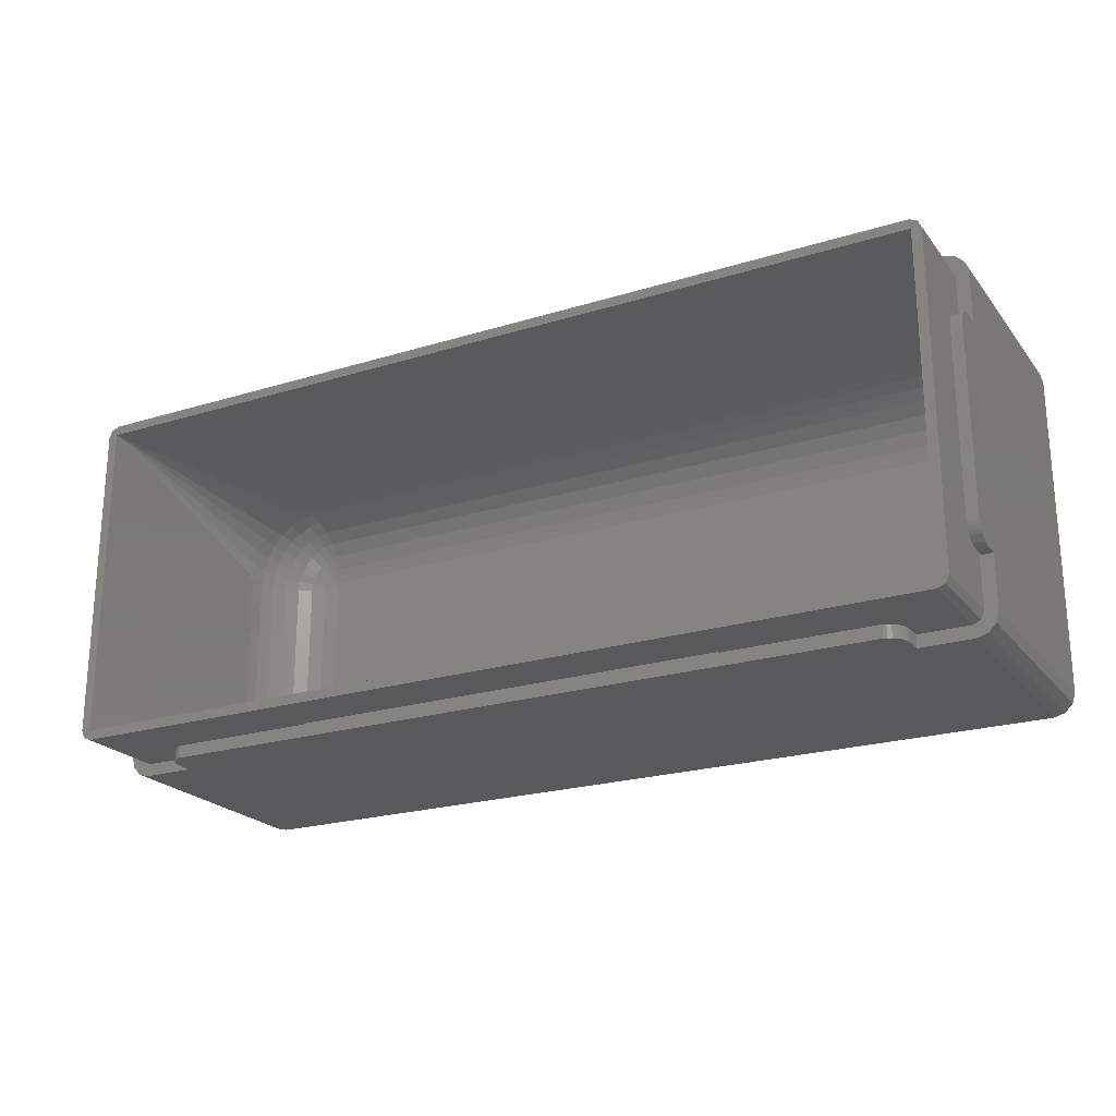
<metadata>
{"format":"stl","ext":"stl","renderer":"f3d","projection":"perspective","resolution":1024,"background":"white","views":[{"elev":-22.4,"azim":28.0,"up":"+Y"}]}
</metadata>
<code>
# stl→obj: 468 verts, 932 faces
v 91.5 2 38
v 32.5 2 38
v 91.5 1.7 38
v 111.8 0 38
v 111.8 1.7 38
v 32.5 1.7 38
v 12.28 0 38
v 12.28 1.7 38
v 32.5 48.3 38
v 91.5 48 38
v 91.5 48.3 38
v 32.5 48 38
v 0 37.82 38
v 1.7 12.28 38
v 1.7 37.82 38
v 0 12.28 38
v 12.28 50 38
v 111.8 48.5 38
v 111.8 50 38
v 12.28 48.5 38
v 122.5 37.82 38
v 124 12.28 38
v 124 37.82 38
v 122.5 12.28 38
v 3.2 1.7 45.8
v 32.5 1.7 38.3
v 120.8 1.7 45.8
v 11.85 1.7 37.87
v 11.33 1.7 37.59
v 10.88 1.7 37.22
v 10.51 1.7 36.77
v 10.23 1.7 36.25
v 3.2 1.7 33
v 10.06 1.7 35.69
v 10 1.7 35.1
v 10 1.7 33
v 91.5 1.7 38.3
v 112.2 1.7 37.87
v 112.8 1.7 37.59
v 113.2 1.7 37.22
v 113.6 1.7 36.77
v 113.9 1.7 36.25
v 120.8 1.7 33
v 114 1.7 35.69
v 114.1 1.7 35.1
v 114.1 1.7 33
v 120.8 48.3 45.8
v 91.5 48.3 38.3
v 3.2 48.3 45.8
v 120.8 48.3 33
v 32.5 48.3 38.3
v 3.2 48.3 33
v 121.9 2.139 45.8
v 121.9 2.139 33
v 2.139 2.139 33
v 2.139 2.139 45.8
v 121.9 47.86 33
v 121.9 47.86 45.8
v 122.3 3.2 33
v 122.3 3.2 45.8
v 122.3 46.8 45.8
v 122.3 46.8 33
v 1.7 10 33
v 1.7 3.2 33
v 1.7 10 35.1
v 1.7 40.1 35.1
v 1.7 46.8 33
v 1.7 40.1 33
v 1.7 40.04 35.69
v 1.7 39.87 36.25
v 1.7 46.8 45.8
v 1.7 39.59 36.77
v 1.7 39.22 37.22
v 1.7 38.77 37.59
v 1.7 38.25 37.87
v 1.7 10.06 35.69
v 1.7 10.23 36.25
v 1.7 3.2 45.8
v 1.7 10.51 36.77
v 1.7 10.88 37.22
v 1.7 11.85 37.87
v 1.7 11.33 37.59
v 2.139 47.86 45.8
v 2.139 47.86 33
v 0 10 33
v 0.4019 1.5 33
v 0 3 33
v 1.5 0.4019 33
v 10 0 33
v 3 0 33
v 10 50 33
v 10 48.5 33
v 3 50 33
v 1.5 49.6 33
v 0.4019 48.5 33
v 0 47 33
v 0 40.1 33
v 124 47 33
v 123.6 48.5 33
v 122.5 49.6 33
v 124 40.1 33
v 122.5 40.1 33
v 122.5 10 33
v 121 50 33
v 114.1 50 33
v 114.1 48.5 33
v 124 3 33
v 124 10 33
v 122.5 0.4019 33
v 123.6 1.5 33
v 121 0 33
v 114.1 0 33
v 113.6 0 36.77
v 113.9 0 36.25
v 114 0 35.69
v 114.1 0 35.1
v 10.23 0 36.25
v 10.51 0 36.77
v 113.2 0 37.22
v 11.33 0 37.59
v 10.88 0 37.22
v 11.85 0 37.87
v 10 0 35.1
v 10.06 0 35.69
v 112.8 0 37.59
v 112.2 0 37.87
v 3 0 0
v 121 0 0
v 113.6 48.5 36.77
v 113.9 50 36.25
v 113.6 50 36.77
v 113.9 48.5 36.25
v 114 48.5 35.69
v 114.1 50 35.1
v 114 50 35.69
v 114.1 48.5 35.1
v 10.23 48.5 36.25
v 10.51 50 36.77
v 10.23 50 36.25
v 10.51 48.5 36.77
v 113.2 48.5 37.22
v 113.2 50 37.22
v 10 50 35.1
v 10 48.5 35.1
v 10.88 50 37.22
v 11.33 48.5 37.59
v 11.33 50 37.59
v 10.88 48.5 37.22
v 11.85 50 37.87
v 11.85 48.5 37.87
v 10.06 50 35.69
v 10.06 48.5 35.69
v 112.2 50 37.87
v 112.8 48.5 37.59
v 112.8 50 37.59
v 112.2 48.5 37.87
v 0 11.85 37.87
v 0 10.06 35.69
v 0 10.23 36.25
v 0 38.77 37.59
v 0 38.25 37.87
v 0 10.51 36.77
v 0 47 0
v 0 40.1 35.1
v 0 40.04 35.69
v 0 39.87 36.25
v 0 39.59 36.77
v 0 39.22 37.22
v 0 10 35.1
v 0 11.33 37.59
v 0 10.88 37.22
v 0 3 0
v 124 11.85 37.87
v 122.5 11.85 37.87
v 122.5 10.06 35.69
v 124 10.23 36.25
v 122.5 10.23 36.25
v 124 10.06 35.69
v 122.5 38.77 37.59
v 124 38.25 37.87
v 124 38.77 37.59
v 122.5 38.25 37.87
v 124 10.51 36.77
v 122.5 10.51 36.77
v 124 10 35.1
v 122.5 10 35.1
v 124 39.59 36.77
v 122.5 39.22 37.22
v 124 39.22 37.22
v 122.5 39.59 36.77
v 124 10.88 37.22
v 122.5 10.88 37.22
v 122.5 11.33 37.59
v 124 11.33 37.59
v 124 39.87 36.25
v 122.5 39.87 36.25
v 122.5 40.1 35.1
v 124 40.1 35.1
v 122.5 40.04 35.69
v 124 40.04 35.69
v 123.6 1.5 0
v 122.5 0.4019 0
v 122.5 49.6 0
v 123.6 48.5 0
v 0.4019 48.5 0
v 1.5 49.6 0
v 1.5 0.4019 0
v 0.4019 1.5 0
v 121 50 0
v 3 50 0
v 124 47 0
v 124 3 0
v 121 47 45.8
v 121 3 45.8
v 3 47 45.8
v 3 3 45.8
v 9.91 3.489 12
v 8.109 4.529 9.921
v 8 4.34 12
v 113.5 44.69 6.122
v 113.8 45.69 7.933
v 111.8 45.05 6.122
v 11.95 3.055 12
v 3 3 45
v 9.977 3.697 9.921
v 121 3 45
v 119.9 9.022 9.921
v 118.9 7.251 9.921
v 11.98 3.272 9.921
v 6.455 5.731 9.921
v 121 37 12
v 121 47 45
v 120.8 39.08 12
v 113.8 4.312 7.933
v 115 5.994 6.122
v 113.5 5.306 6.122
v 121 13 12
v 9.654 7.205 4.569
v 8.523 8.027 4.569
v 7.587 6.988 6.122
v 115 10.06 3.34
v 115.6 10.97 3.34
v 113.5 11.18 2.489
v 4.064 9.022 9.921
v 3.865 8.933 12
v 114.3 42.79 4.569
v 115 44.01 6.122
v 114 3.697 9.921
v 115.9 4.529 9.921
v 6.887 6.211 7.933
v 10.18 4.312 7.933
v 6.455 8.245 6.122
v 5.609 7.63 7.933
v 8.955 10.06 3.34
v 8.432 10.97 3.34
v 6.887 10.28 4.569
v 120.8 13 9.921
v 120.6 10.97 9.921
v 8 45.66 12
v 9.91 46.51 12
v 3 47 45
v 115.9 45.47 9.921
v 116 45.66 12
v 114 46.3 9.921
v 118.4 7.63 7.933
v 117.5 5.731 9.921
v 115.6 5.088 7.933
v 118.4 40.29 6.122
v 117.5 41.76 6.122
v 117.1 39.72 4.569
v 113.1 43.36 4.569
v 111.7 43.65 4.569
v 6.309 37 4.569
v 6.455 38.39 4.569
v 4.91 37 6.122
v 117.1 6.211 7.933
v 8.955 5.994 6.122
v 8.432 5.088 7.933
v 12.05 3.915 7.933
v 112 3.272 9.921
v 112 3.055 12
v 112.5 41.76 3.34
v 12.48 8.027 3.34
v 12.68 9.927 2.489
v 11.45 8.245 3.34
v 9.977 12.36 2.489
v 9.91 13 2.489
v 8.109 11.96 3.34
v 3.219 39.08 12
v 3.865 41.07 12
v 3 37 12
v 3 13 12
v 5.609 9.709 6.122
v 120.8 10.92 12
v 117.5 11.61 4.569
v 117.7 13 4.569
v 116 13 3.34
v 120.1 13 7.933
v 120.8 37 9.921
v 120.1 37 7.933
v 117.1 43.79 7.933
v 115.6 44.91 7.933
v 120.6 39.03 9.921
v 9.977 46.3 9.921
v 8.109 45.47 9.921
v 117.5 44.27 9.921
v 114.1 3.489 12
v 112.5 8.245 3.34
v 112.5 10.32 2.489
v 112 10.06 2.489
v 3.219 10.92 12
v 119.9 11.1 7.933
v 112 3.915 7.933
v 111.8 4.954 6.122
v 11.98 46.73 9.921
v 12.15 45.05 6.122
v 12.05 46.09 7.933
v 10.18 45.69 7.933
v 9.654 9.284 3.34
v 7.587 9.067 4.569
v 4.064 40.98 9.921
v 5.087 42.75 9.921
v 3.432 10.97 9.921
v 3.219 13 9.921
v 119.1 37 6.122
v 118.9 38.68 6.122
v 117.5 38.39 4.569
v 6.455 11.61 4.569
v 6.309 13 4.569
v 4.91 13 6.122
v 112 46.09 7.933
v 119.9 38.9 7.933
v 119.9 40.98 9.921
v 118.9 42.75 9.921
v 11.95 46.95 12
v 111.5 8.027 3.34
v 111.3 9.927 2.489
v 113.1 10.7 2.489
v 111.5 12.09 2.055
v 116 4.34 12
v 12.15 4.954 6.122
v 5.087 7.251 9.921
v 6.455 44.27 9.921
v 3.865 37 7.933
v 3.219 37 9.921
v 3.865 13 7.933
v 3.432 39.03 9.921
v 12.48 37.91 2.055
v 11.45 39.68 2.489
v 10.93 39.3 2.489
v 4.064 38.9 7.933
v 4.654 40.72 7.933
v 12.68 12.01 2.055
v 12.48 12.09 2.055
v 11.45 10.32 2.489
v 113.8 38.26 2.489
v 113.5 38.82 2.489
v 111.8 37.61 2.055
v 114.1 13 2.489
v 114 12.36 2.489
v 5.609 40.29 6.122
v 5.087 38.68 6.122
v 8 37 3.34
v 4.654 9.284 7.933
v 4.064 11.1 7.933
v 114.3 7.205 4.569
v 114.3 9.284 3.34
v 113.5 8.67 3.34
v 111.8 12.39 2.055
v 113.1 6.636 4.569
v 117.1 10.28 4.569
v 114.3 40.72 3.34
v 113.5 41.33 3.34
v 112.5 39.68 2.489
v 117.5 8.245 6.122
v 116.4 9.067 4.569
v 115.5 8.027 4.569
v 119.3 9.284 7.933
v 118.4 9.709 6.122
v 118.9 11.32 6.122
v 119.1 13 6.122
v 116 37 3.34
v 115.9 38.04 3.34
v 114 37.64 2.489
v 120.1 8.933 12
v 8.523 41.97 4.569
v 7.587 43.01 6.122
v 6.455 41.76 6.122
v 8.955 44.01 6.122
v 8.432 44.91 7.933
v 6.887 43.79 7.933
v 8 13 3.34
v 113.1 39.3 2.489
v 111.5 37.91 2.055
v 120.1 41.07 12
v 112 46.95 12
v 117.7 37 4.569
v 111.7 37.78 2.055
v 111.3 37.99 2.055
v 10.18 11.74 2.489
v 111.7 6.345 4.569
v 12.3 6.345 4.569
v 11.98 12.78 2.055
v 11.95 13 2.055
v 115.9 11.96 3.34
v 112 37 2.055
v 114.1 37 2.489
v 112 13 2.055
v 116.4 43.01 6.122
v 115.5 41.97 4.569
v 112 12.78 2.055
v 9.91 37 2.489
v 8.109 38.04 3.34
v 5.609 42.37 7.933
v 9.654 40.72 3.34
v 7.587 40.93 4.569
v 119.3 40.72 7.933
v 118.4 42.37 7.933
v 114.1 46.51 12
v 112 46.73 9.921
v 112 37.22 2.055
v 111.7 12.22 2.055
v 11.95 37 2.055
v 10.5 44.69 6.122
v 12.89 11.96 2.055
v 111.1 11.96 2.055
v 8.432 39.03 3.34
v 8.955 39.94 3.34
v 6.887 39.72 4.569
v 12.15 37.61 2.055
v 10.5 38.82 2.489
v 10.5 11.18 2.489
v 12.15 12.39 2.055
v 10.93 6.636 4.569
v 113.8 11.74 2.489
v 116.4 6.988 6.122
v 5.087 11.32 6.122
v 112 12.57 2.055
v 115.6 39.03 3.34
v 116.4 40.93 4.569
v 111.3 40.07 2.489
v 12.89 38.04 2.055
v 111.1 38.04 2.055
v 12.68 40.07 2.489
v 10.93 43.36 4.569
v 12.05 39.94 2.489
v 11.45 41.76 3.34
v 111.3 12.01 2.055
v 10.5 41.33 3.34
v 9.654 42.79 4.569
v 10.93 10.7 2.489
v 10.5 8.67 3.34
v 12.3 37.78 2.055
v 111.5 41.97 3.34
v 112 37.43 2.055
v 12.3 43.65 4.569
v 112 39.94 2.489
v 10.18 38.26 2.489
v 11.98 37.22 2.055
v 9.977 37.64 2.489
v 12.48 41.97 3.34
v 12.05 10.06 2.489
v 12.05 37.43 2.055
v 12.68 37.99 2.055
v 12.3 12.22 2.055
v 12.05 12.57 2.055
v 10.5 5.306 6.122
v 115 39.94 3.34
f 1 2 3
f 3 4 5
f 6 3 2
f 3 6 4
f 7 6 8
f 6 7 4
f 9 10 11
f 10 9 12
f 13 14 15
f 14 13 16
f 17 18 19
f 18 17 20
f 21 22 23
f 22 21 24
f 25 26 27
f 25 8 26
f 25 28 8
f 25 29 28
f 25 30 29
f 25 31 30
f 25 32 31
f 33 32 25
f 32 33 34
f 34 33 35
f 35 33 36
f 37 27 26
f 5 37 3
f 37 5 27
f 38 27 5
f 39 27 38
f 40 27 39
f 41 27 40
f 42 27 41
f 43 42 44
f 43 44 45
f 43 45 46
f 42 43 27
f 26 8 6
f 47 48 49
f 50 48 47
f 11 50 9
f 48 50 11
f 51 49 48
f 52 51 9
f 51 52 49
f 52 9 50
f 43 53 27
f 53 43 54
f 55 25 56
f 25 55 33
f 57 47 58
f 47 57 50
f 53 59 60
f 59 53 54
f 61 57 58
f 57 61 62
f 63 64 65
f 66 67 68
f 69 67 66
f 70 67 69
f 67 70 71
f 72 71 70
f 73 71 72
f 74 71 73
f 75 71 74
f 15 71 75
f 14 71 15
f 64 76 65
f 64 77 76
f 78 77 64
f 77 78 79
f 79 78 80
f 14 78 71
f 81 78 14
f 82 78 81
f 80 78 82
f 60 62 61
f 62 60 59
f 55 78 64
f 78 55 56
f 67 83 84
f 83 67 71
f 52 83 49
f 83 52 84
f 37 1 3
f 2 26 6
f 26 1 37
f 1 26 2
f 9 51 12
f 10 51 48
f 51 10 12
f 48 11 10
f 85 64 63
f 86 64 87
f 64 85 87
f 64 86 88
f 33 89 36
f 33 90 89
f 88 33 55
f 88 55 64
f 33 88 90
f 91 52 92
f 93 52 91
f 94 52 93
f 52 94 84
f 95 84 94
f 84 95 67
f 67 95 96
f 97 67 96
f 67 97 68
f 62 98 99
f 57 99 100
f 98 62 101
f 101 62 102
f 102 62 103
f 59 103 62
f 99 57 62
f 50 100 104
f 100 50 57
f 105 50 104
f 106 50 105
f 92 50 106
f 50 92 52
f 103 107 108
f 109 107 103
f 107 109 110
f 103 59 109
f 54 109 59
f 43 109 54
f 109 43 111
f 112 43 46
f 43 112 111
f 113 42 41
f 42 113 114
f 115 45 44
f 45 115 116
f 117 31 32
f 31 117 118
f 119 41 40
f 41 119 113
f 30 120 29
f 120 30 121
f 114 44 42
f 44 114 115
f 28 7 8
f 7 28 122
f 123 34 35
f 34 123 124
f 38 125 39
f 125 38 126
f 118 30 31
f 30 118 121
f 127 89 90
f 89 127 112
f 128 112 127
f 112 128 111
f 120 7 122
f 7 89 4
f 7 120 123
f 112 4 89
f 123 120 121
f 116 4 112
f 123 121 118
f 125 4 116
f 123 118 117
f 4 125 126
f 123 117 124
f 125 116 119
f 7 123 89
f 119 116 113
f 113 116 114
f 114 116 115
f 89 35 36
f 35 89 123
f 39 119 40
f 119 39 125
f 124 32 34
f 32 124 117
f 116 46 45
f 46 116 112
f 29 122 28
f 122 29 120
f 5 126 38
f 126 5 4
f 129 130 131
f 130 129 132
f 133 134 135
f 134 133 136
f 137 138 139
f 138 137 140
f 141 131 142
f 131 141 129
f 92 143 91
f 143 92 144
f 145 146 147
f 146 145 148
f 140 145 138
f 145 140 148
f 132 135 130
f 135 132 133
f 149 20 17
f 20 149 150
f 147 150 149
f 150 147 146
f 144 151 143
f 151 144 152
f 153 154 155
f 154 153 156
f 146 20 150
f 20 92 18
f 20 146 144
f 106 18 92
f 144 146 148
f 136 18 106
f 144 148 140
f 154 18 136
f 144 140 137
f 18 154 156
f 144 137 152
f 154 136 141
f 20 144 92
f 141 136 129
f 129 136 132
f 132 136 133
f 155 141 142
f 141 155 154
f 152 139 151
f 139 152 137
f 136 105 134
f 105 136 106
f 19 156 153
f 156 19 18
f 16 81 14
f 81 16 157
f 158 77 159
f 77 158 76
f 160 75 74
f 75 160 161
f 159 79 162
f 79 159 77
f 163 97 96
f 13 164 97
f 164 13 165
f 165 13 166
f 166 13 167
f 167 13 168
f 85 97 163
f 168 13 160
f 160 13 161
f 97 85 13
f 13 85 16
f 169 16 85
f 170 16 169
f 16 170 157
f 170 169 171
f 171 169 162
f 162 169 159
f 172 85 163
f 85 172 87
f 159 169 158
f 85 65 169
f 65 85 63
f 169 76 158
f 76 169 65
f 72 168 73
f 168 72 167
f 66 165 69
f 165 66 164
f 162 80 171
f 80 162 79
f 170 80 82
f 80 170 171
f 161 15 75
f 15 161 13
f 70 167 72
f 167 70 166
f 68 164 66
f 164 68 97
f 157 82 81
f 82 157 170
f 69 166 70
f 166 69 165
f 168 74 73
f 74 168 160
f 24 173 22
f 173 24 174
f 175 176 177
f 176 175 178
f 179 180 181
f 180 179 182
f 177 183 184
f 183 177 176
f 103 185 186
f 185 103 108
f 186 178 175
f 178 186 185
f 187 188 189
f 188 187 190
f 184 191 192
f 191 184 183
f 193 191 194
f 191 193 192
f 182 23 180
f 23 182 21
f 195 190 187
f 190 195 196
f 101 197 198
f 197 101 102
f 198 199 200
f 199 198 197
f 21 197 102
f 197 21 199
f 199 21 196
f 196 21 190
f 190 21 188
f 188 21 179
f 179 21 182
f 102 24 21
f 103 24 102
f 186 24 103
f 193 24 186
f 24 193 174
f 193 186 192
f 192 186 184
f 184 186 177
f 177 186 175
f 174 194 173
f 194 174 193
f 200 196 195
f 196 200 199
f 188 181 189
f 181 188 179
f 109 201 110
f 201 109 202
f 99 203 100
f 203 99 204
f 205 94 206
f 94 205 95
f 207 86 208
f 86 207 88
f 209 105 104
f 105 209 91
f 210 91 209
f 91 210 93
f 155 19 153
f 19 105 17
f 19 155 134
f 91 17 105
f 134 155 142
f 143 17 91
f 134 142 131
f 147 17 143
f 134 131 130
f 17 147 149
f 134 130 135
f 147 143 145
f 19 134 105
f 145 143 138
f 138 143 139
f 139 143 151
f 98 204 99
f 204 98 211
f 128 109 111
f 109 128 202
f 207 90 88
f 90 207 127
f 208 87 172
f 87 208 86
f 210 94 93
f 94 210 206
f 163 95 205
f 95 163 96
f 128 212 201
f 212 128 211
f 128 201 202
f 209 211 128
f 211 209 204
f 204 209 203
f 127 209 128
f 127 210 209
f 172 127 207
f 127 172 210
f 172 207 208
f 163 210 172
f 210 163 206
f 206 163 205
f 23 198 200
f 101 211 98
f 23 200 195
f 23 195 187
f 23 187 189
f 23 189 181
f 198 23 101
f 23 181 180
f 108 101 23
f 108 23 22
f 194 22 173
f 22 194 185
f 185 194 191
f 185 191 183
f 185 183 176
f 185 176 178
f 22 185 108
f 101 108 211
f 212 108 107
f 108 212 211
f 203 104 100
f 104 203 209
f 110 212 107
f 212 110 201
f 213 61 58
f 61 213 60
f 214 60 213
f 47 213 58
f 49 213 47
f 49 215 213
f 71 215 83
f 83 215 49
f 60 214 53
f 214 27 53
f 214 25 27
f 216 25 214
f 216 56 25
f 215 71 216
f 78 216 71
f 216 78 56
f 217 218 219
f 220 221 222
f 223 217 224
f 217 225 218
f 226 227 228
f 229 225 217
f 218 230 224
f 231 232 233
f 234 235 236
f 226 232 231
f 226 231 237
f 232 226 213
f 213 226 214
f 238 239 240
f 241 242 243
f 244 245 224
f 246 247 220
f 248 249 234
f 218 250 230
f 229 251 225
f 250 252 253
f 254 255 256
f 240 239 252
f 237 257 258
f 259 260 261
f 262 263 264
f 228 265 266
f 249 267 234
f 268 269 270
f 271 222 272
f 273 274 275
f 249 276 267
f 251 277 278
f 229 279 251
f 226 266 249
f 280 223 281
f 223 280 229
f 282 271 272
f 283 284 285
f 286 287 288
f 289 290 261
f 224 261 215
f 261 224 291
f 224 215 216
f 291 224 292
f 252 256 293
f 226 237 294
f 295 296 297
f 298 299 300
f 299 298 257
f 301 262 302
f 299 231 303
f 304 260 305
f 306 232 262
f 281 307 280
f 225 251 218
f 308 309 310
f 258 257 298
f 311 292 224
f 258 298 312
f 313 234 314
f 219 218 224
f 217 219 224
f 304 315 260
f 316 317 318
f 239 319 320
f 245 311 224
f 321 322 261
f 311 323 292
f 323 324 292
f 231 233 303
f 325 326 327
f 328 329 330
f 316 331 317
f 331 316 222
f 325 332 326
f 333 232 334
f 260 335 261
f 218 278 250
f 238 319 239
f 336 308 337
f 309 338 339
f 307 248 280
f 223 229 217
f 301 306 262
f 300 332 325
f 257 231 299
f 231 257 237
f 340 226 249
f 267 235 234
f 314 279 313
f 279 314 341
f 340 249 248
f 234 236 314
f 307 340 248
f 226 340 307
f 245 323 311
f 245 244 323
f 230 342 224
f 342 244 224
f 315 335 260
f 322 343 261
f 324 344 345
f 344 324 346
f 346 275 344
f 275 346 330
f 292 345 291
f 345 292 324
f 347 289 291
f 261 213 215
f 213 261 232
f 348 349 350
f 351 352 347
f 353 354 355
f 356 357 358
f 297 359 360
f 274 361 362
f 363 274 273
f 262 264 221
f 318 315 304
f 230 250 253
f 364 365 323
f 250 240 252
f 251 278 218
f 239 320 252
f 366 367 368
f 279 341 251
f 338 243 369
f 370 366 308
f 313 229 280
f 229 313 279
f 371 242 241
f 367 241 243
f 372 373 374
f 375 376 377
f 378 379 375
f 379 380 295
f 300 303 332
f 381 300 325
f 300 381 298
f 382 383 384
f 258 312 378
f 281 224 226
f 224 281 223
f 226 294 385
f 226 228 266
f 266 276 249
f 226 216 214
f 216 226 224
f 248 234 280
f 280 234 313
f 386 387 388
f 389 390 391
f 343 305 261
f 352 321 347
f 328 392 329
f 317 315 318
f 393 374 394
f 244 364 323
f 345 347 291
f 290 321 261
f 233 232 395
f 303 233 395
f 335 232 261
f 232 335 396
f 397 327 382
f 246 220 271
f 246 271 282
f 357 393 358
f 398 393 394
f 394 374 399
f 308 310 337
f 372 246 373
f 400 286 255
f 230 253 342
f 342 253 244
f 284 336 337
f 336 284 283
f 370 308 401
f 367 243 338
f 401 308 336
f 277 238 240
f 319 254 320
f 283 401 336
f 401 283 402
f 403 404 286
f 379 295 371
f 376 371 241
f 242 405 360
f 371 295 242
f 405 297 360
f 406 359 407
f 359 406 408
f 265 378 375
f 267 276 235
f 299 303 300
f 269 409 410
f 395 232 333
f 312 380 379
f 312 298 381
f 296 325 397
f 325 296 381
f 381 296 295
f 382 296 397
f 296 382 297
f 407 297 382
f 297 407 359
f 378 312 379
f 294 237 258
f 226 307 281
f 236 370 314
f 236 366 370
f 305 260 259
f 305 259 261
f 390 305 391
f 318 304 305
f 321 290 347
f 275 362 351
f 360 408 411
f 412 413 363
f 388 414 352
f 415 386 416
f 365 330 346
f 255 288 328
f 320 254 256
f 303 395 333
f 417 333 418
f 419 232 396
f 263 232 419
f 315 396 335
f 396 315 420
f 419 396 420
f 247 221 220
f 271 220 222
f 332 417 268
f 409 247 246
f 384 356 421
f 338 369 422
f 400 403 286
f 412 404 423
f 404 412 287
f 424 318 389
f 425 337 426
f 337 425 284
f 427 428 429
f 430 350 431
f 377 367 366
f 367 338 309
f 314 370 401
f 432 433 400
f 402 285 434
f 401 341 314
f 341 401 402
f 338 422 339
f 375 371 376
f 375 379 371
f 295 297 405
f 295 405 242
f 242 435 243
f 243 435 369
f 235 366 236
f 276 436 235
f 418 334 306
f 333 334 418
f 226 385 227
f 227 258 378
f 380 381 295
f 312 381 380
f 228 227 265
f 227 378 265
f 347 290 289
f 289 261 291
f 274 362 275
f 429 388 361
f 387 391 388
f 414 322 321
f 352 414 321
f 388 391 414
f 288 392 328
f 323 346 324
f 330 273 275
f 273 330 329
f 252 293 364
f 365 346 323
f 320 256 252
f 437 328 330
f 273 392 363
f 392 273 329
f 435 411 438
f 254 400 255
f 232 263 262
f 302 262 221
f 264 419 420
f 263 419 264
f 382 327 383
f 373 246 282
f 334 232 306
f 417 418 269
f 356 439 357
f 407 382 384
f 440 410 372
f 270 269 440
f 407 384 406
f 406 384 421
f 431 350 428
f 286 404 287
f 368 367 309
f 337 310 426
f 441 442 443
f 442 441 444
f 445 424 389
f 446 447 349
f 309 339 448
f 360 359 408
f 413 427 274
f 449 450 415
f 363 413 274
f 349 449 415
f 416 386 388
f 278 277 250
f 277 240 250
f 355 451 319
f 452 355 319
f 435 438 369
f 430 453 350
f 446 444 447
f 436 375 377
f 276 375 436
f 358 393 398
f 397 325 327
f 326 332 268
f 357 372 393
f 409 301 247
f 303 333 417
f 332 303 417
f 385 258 227
f 294 258 385
f 361 388 352
f 344 347 345
f 391 305 343
f 390 318 305
f 429 416 388
f 428 415 416
f 414 343 322
f 391 343 414
f 253 252 364
f 253 364 244
f 256 328 293
f 256 255 328
f 288 287 392
f 255 286 288
f 451 433 432
f 432 400 254
f 221 331 222
f 221 264 420
f 393 372 374
f 282 454 441
f 455 356 358
f 421 356 455
f 376 241 367
f 377 376 367
f 373 282 374
f 282 272 454
f 447 456 445
f 374 457 399
f 355 354 451
f 310 448 426
f 350 415 428
f 430 431 458
f 459 458 460
f 460 458 427
f 444 461 447
f 428 416 429
f 272 461 454
f 461 272 456
f 449 447 450
f 341 402 434
f 434 285 238
f 451 432 254
f 319 451 254
f 284 425 462
f 402 283 285
f 284 462 285
f 310 309 448
f 363 287 412
f 287 363 392
f 266 265 276
f 265 375 276
f 235 436 366
f 436 377 366
f 242 360 435
f 435 360 411
f 462 355 285
f 327 268 270
f 326 268 327
f 268 417 269
f 327 270 439
f 383 439 384
f 384 439 356
f 361 352 351
f 362 361 351
f 389 318 390
f 424 316 318
f 437 330 365
f 364 293 365
f 301 302 247
f 247 302 221
f 317 420 315
f 420 317 331
f 221 420 331
f 412 460 413
f 460 427 413
f 366 368 308
f 368 309 308
f 374 282 457
f 457 282 441
f 463 430 458
f 459 463 458
f 443 406 421
f 406 443 408
f 443 421 455
f 426 408 443
f 443 455 358
f 408 426 411
f 443 358 398
f 411 426 438
f 443 398 394
f 438 426 369
f 443 394 399
f 369 426 422
f 422 426 339
f 339 426 448
f 442 426 443
f 442 425 426
f 423 442 464
f 442 423 425
f 423 464 348
f 404 425 423
f 423 348 453
f 425 404 353
f 423 453 430
f 353 404 354
f 423 430 463
f 354 404 465
f 423 463 459
f 465 404 433
f 433 404 466
f 466 404 403
f 274 429 361
f 427 429 274
f 458 431 428
f 458 428 427
f 386 450 387
f 415 450 386
f 461 456 447
f 464 446 349
f 349 447 449
f 341 467 251
f 251 467 277
f 433 466 400
f 466 403 400
f 453 348 350
f 434 238 277
f 285 355 452
f 269 301 409
f 440 269 410
f 269 418 301
f 418 306 301
f 468 440 372
f 468 372 357
f 383 327 439
f 270 440 468
f 275 351 344
f 344 351 347
f 450 389 387
f 387 389 391
f 293 328 437
f 293 437 365
f 454 444 441
f 444 454 461
f 350 349 415
f 354 465 451
f 423 459 460
f 423 460 412
f 462 353 355
f 425 353 462
f 456 222 316
f 222 456 272
f 442 444 446
f 464 442 446
f 465 433 451
f 348 464 349
f 285 452 238
f 452 319 238
f 341 434 467
f 467 434 277
f 410 246 372
f 410 409 246
f 439 468 357
f 439 270 468
f 445 316 424
f 456 316 445
f 399 457 443
f 457 441 443
f 447 445 450
f 450 445 389

</code>
